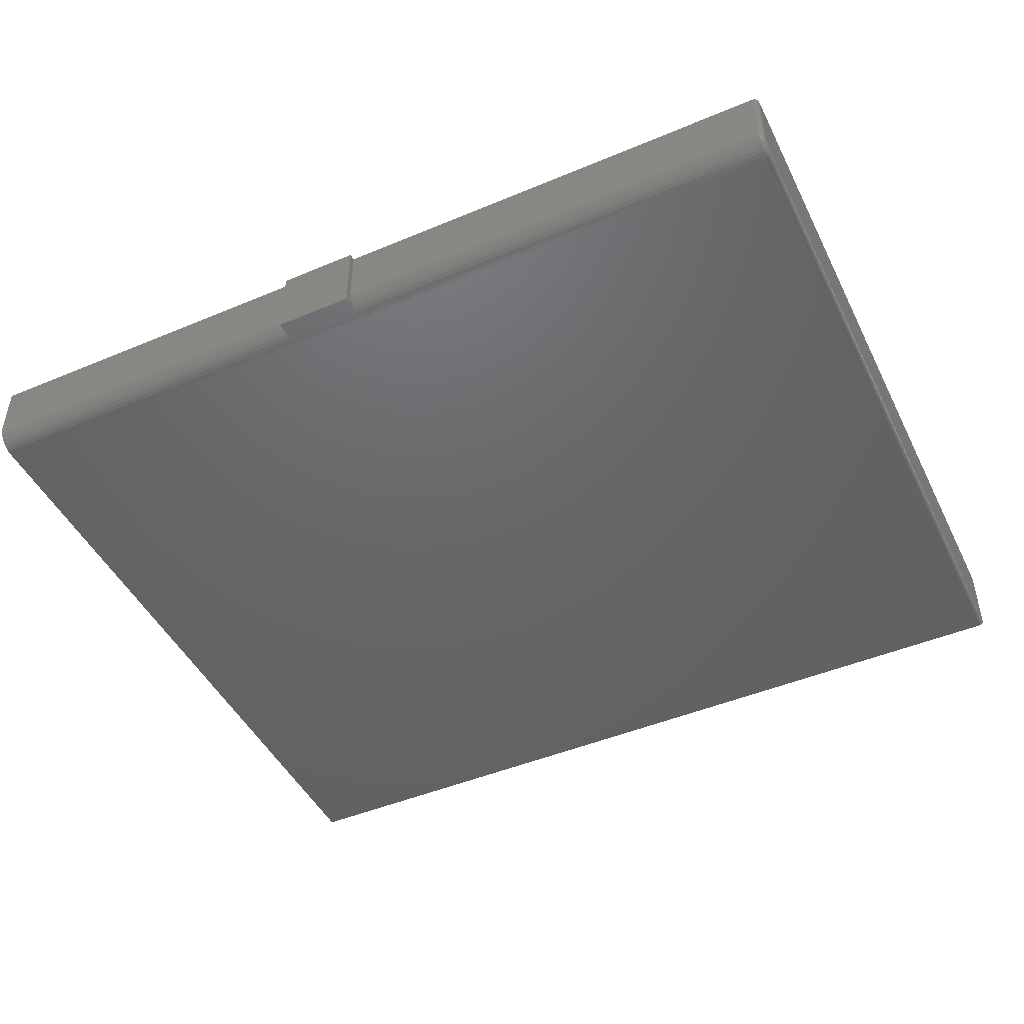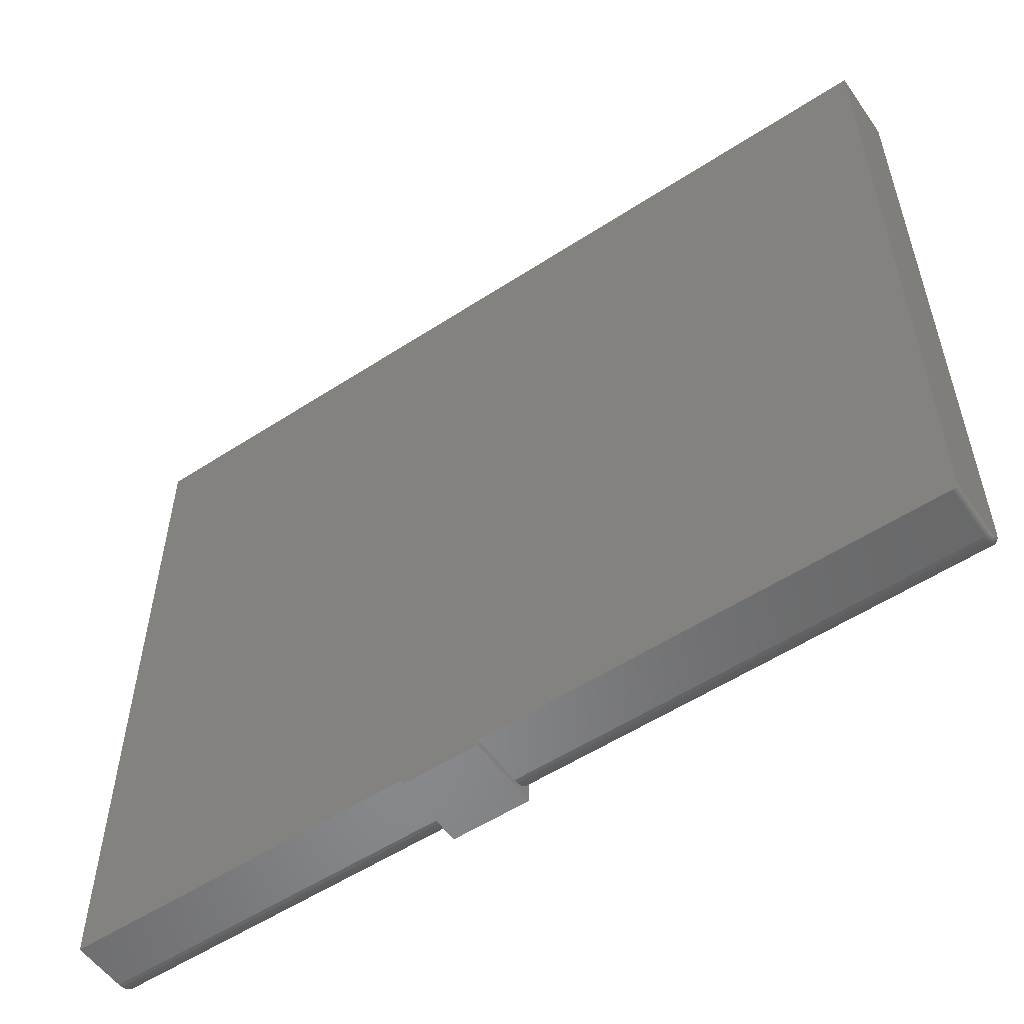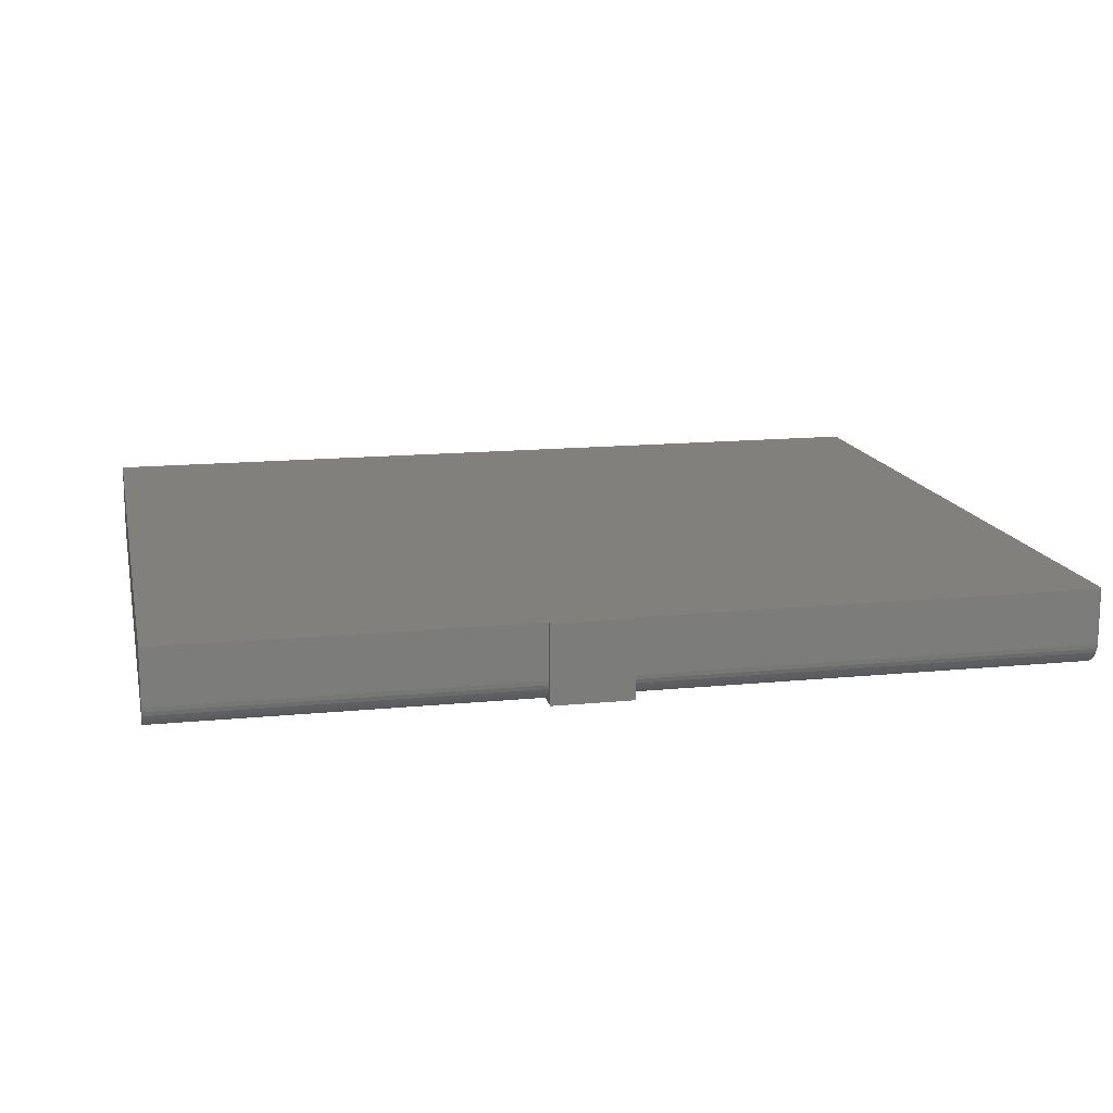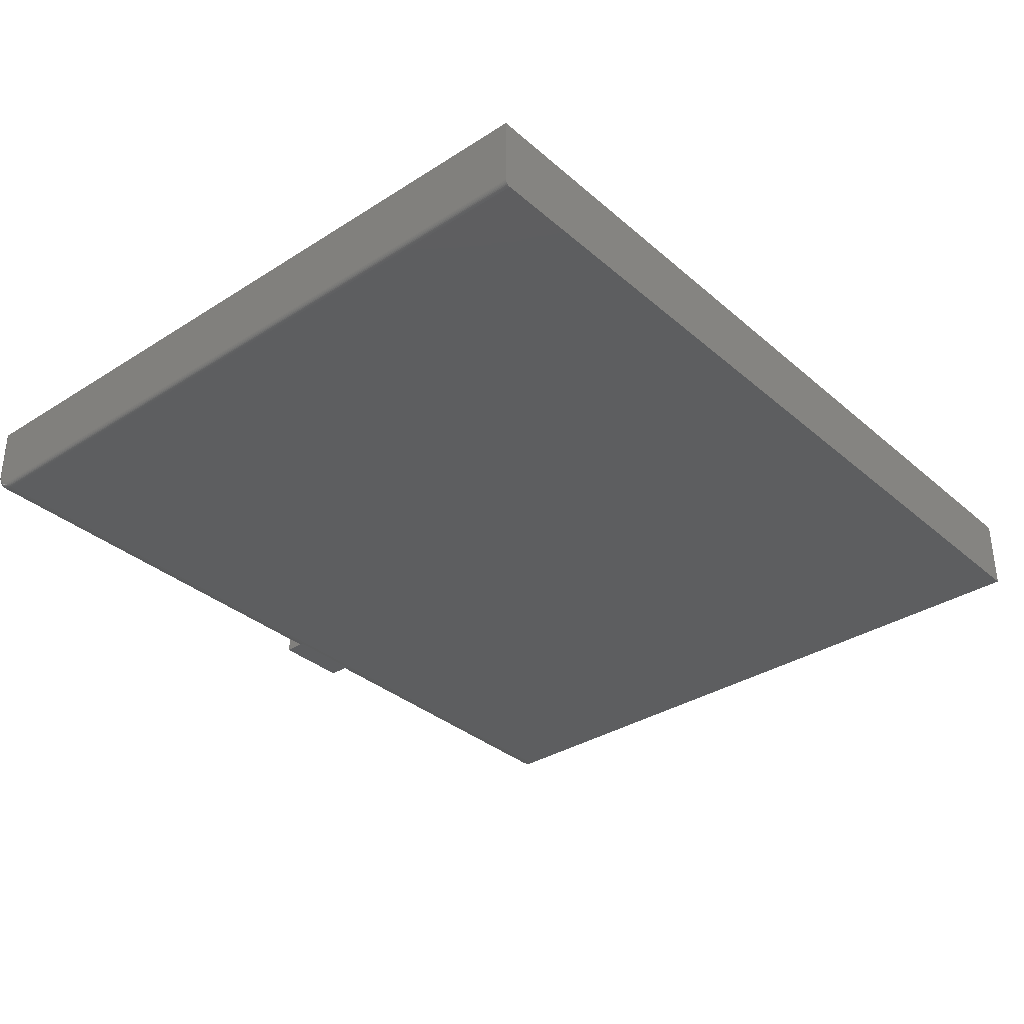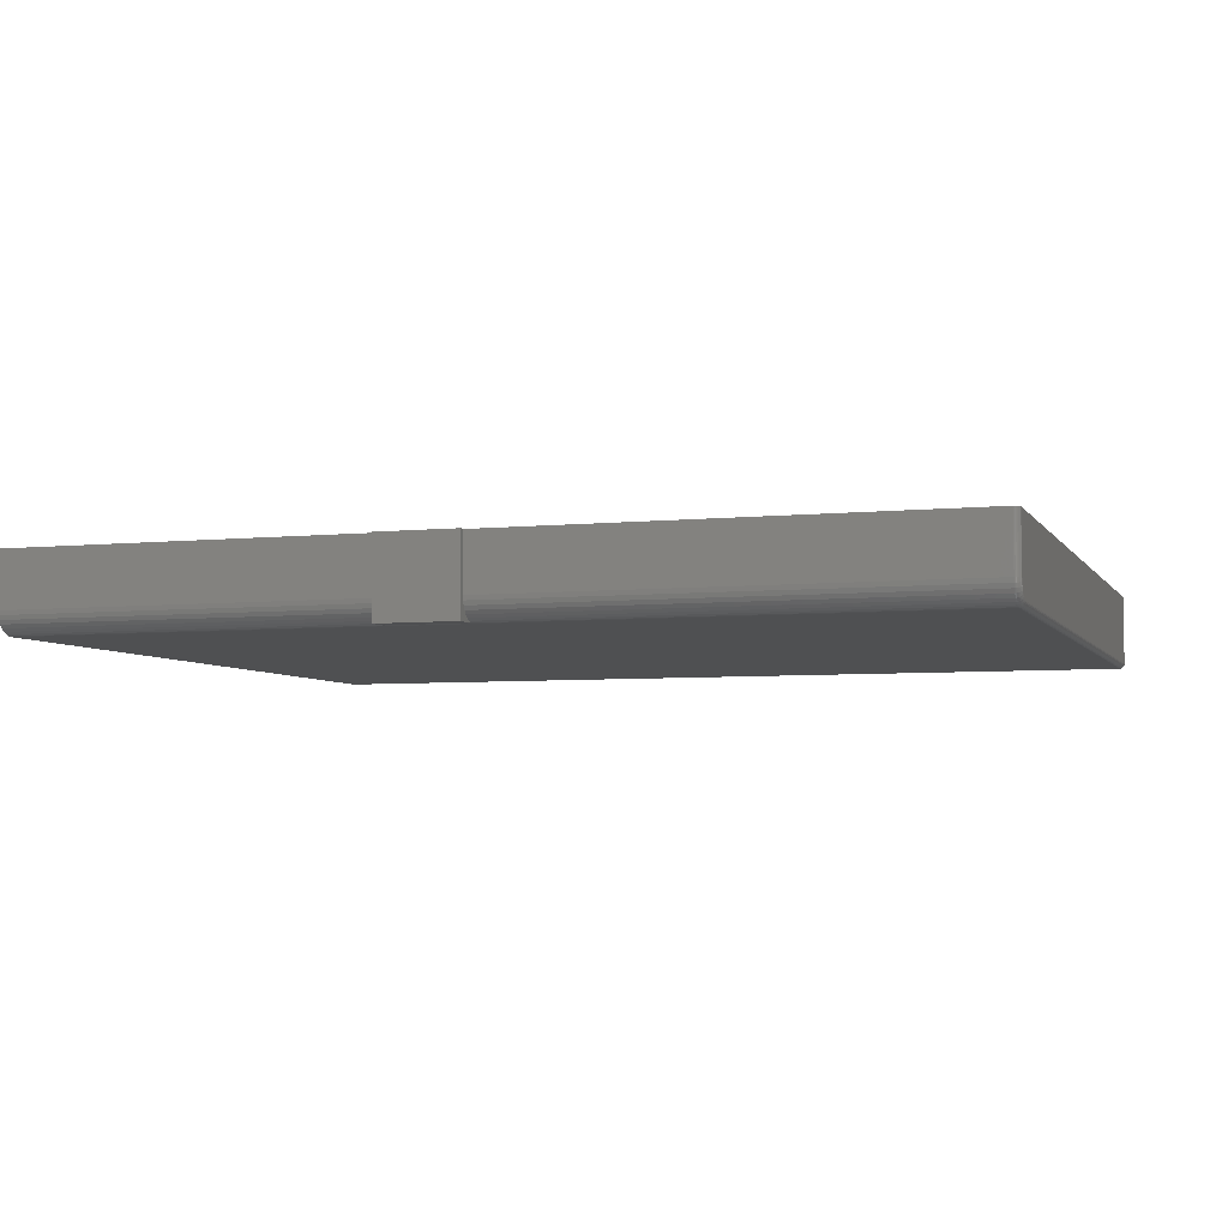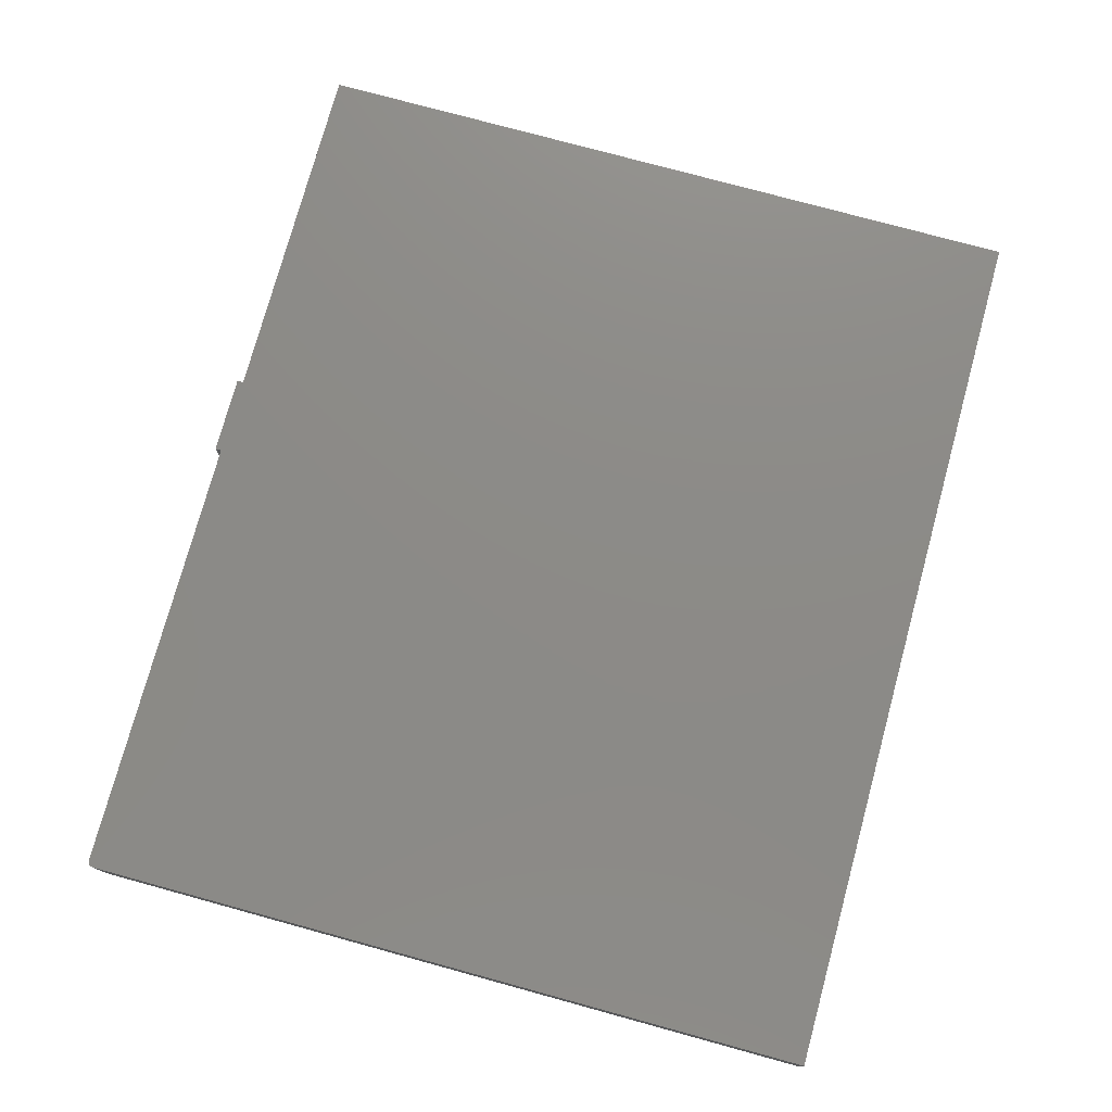
<metadata>
{"format":"stl","ext":"stl","renderer":"f3d","projection":"perspective","resolution":1024,"background":"white","views":[{"elev":-46.7,"azim":25.5,"up":"+Z"},{"elev":-55.0,"azim":34.5,"up":"+Y"},{"elev":14.5,"azim":-12.2,"up":"+Z"},{"elev":-34.1,"azim":130.8,"up":"+Z"},{"elev":-5.2,"azim":18.1,"up":"+Z"},{"elev":76.6,"azim":105.3,"up":"+Z"}]}
</metadata>
<code>
# stl→obj: 136 verts, 268 faces
v -0.125 -0.5391 0
v -0.125 -0.5049 0.0006005
v -0.01234 -0.5049 0.0006005
v -0.01234 -0.5391 0
v -0.125 -0.4988 0
v -0.01234 -0.4988 0
v 0.6317 0.5436 0
v 0.6317 -0.4988 0
v -0.6395 -0.4988 0
v -0.6395 0.5436 0
v 0.636 -0.5288 0.1094
v -0.6395 -0.5301 0.1094
v -0.125 -0.5301 0.1094
v -0.01234 -0.5301 0.1094
v 0.6317 -0.5301 0.1094
v 0.6332 -0.5299 0.1094
v 0.6347 -0.5295 0.1094
v -0.6395 0.5436 0.1094
v 0.6372 -0.5278 0.1094
v 0.6382 -0.5266 0.1094
v 0.6389 -0.5253 0.1094
v 0.6393 -0.5238 0.1094
v 0.6395 -0.5223 0.1094
v 0.6395 0.5436 0.1094
v -0.125 -0.5391 0.1094
v -0.01234 -0.5391 0.1094
v -0.01234 -0.5108 0.002379
v -0.01234 -0.5162 0.005267
v -0.01234 -0.5209 0.009153
v -0.01234 -0.5248 0.01389
v -0.01234 -0.5277 0.01929
v -0.01234 -0.5295 0.02515
v -0.01234 -0.5301 0.03125
v -0.125 -0.5301 0.03125
v -0.125 -0.5295 0.02515
v -0.125 -0.5277 0.01929
v -0.125 -0.5248 0.01389
v -0.125 -0.5209 0.009153
v -0.125 -0.5162 0.005267
v -0.125 -0.5108 0.002379
v 0.6317 -0.5301 0.03125
v -0.6395 -0.5301 0.03125
v 0.6317 -0.5049 0.0006005
v 0.6317 -0.5108 0.002379
v 0.6317 -0.5162 0.005267
v 0.6317 -0.5209 0.009153
v 0.6317 -0.5248 0.01389
v 0.6317 -0.5277 0.01929
v 0.6317 -0.5295 0.02515
v -0.6395 -0.5049 0.0006005
v -0.6395 -0.5108 0.002379
v -0.6395 -0.5162 0.005267
v -0.6395 -0.5209 0.009153
v -0.6395 -0.5248 0.01389
v -0.6395 -0.5277 0.01929
v -0.6395 -0.5295 0.02515
v 0.6395 -0.5223 0.03125
v 0.6395 -0.5205 0.02228
v 0.6395 -0.5218 0.02668
v 0.6395 -0.5119 0.01176
v 0.6395 -0.5078 0.009597
v 0.6395 -0.5183 0.01823
v 0.6395 -0.5154 0.01468
v 0.6395 -0.5034 0.008263
v 0.6395 -0.4988 0.007812
v 0.6395 0.5436 0.007812
v 0.636 0.5436 0.001317
v 0.6332 0.5436 0.0001501
v 0.6347 0.5436 0.0005947
v 0.6382 0.5436 0.003472
v 0.6393 0.5436 0.006288
v 0.6389 0.5436 0.004823
v 0.6372 0.5436 0.002288
v 0.6332 -0.4988 0.0001501
v 0.6347 -0.4988 0.0005947
v 0.636 -0.4988 0.001317
v 0.6372 -0.4988 0.002288
v 0.6382 -0.4988 0.003472
v 0.6389 -0.4988 0.004823
v 0.6393 -0.4988 0.006288
v 0.6393 -0.5238 0.03125
v 0.6389 -0.5253 0.03125
v 0.6382 -0.5266 0.03125
v 0.6372 -0.5278 0.03125
v 0.636 -0.5288 0.03125
v 0.6347 -0.5295 0.03125
v 0.6332 -0.5299 0.03125
v 0.6393 -0.5037 0.006768
v 0.6389 -0.504 0.005331
v 0.6382 -0.5043 0.004006
v 0.6372 -0.5045 0.002845
v 0.636 -0.5047 0.001892
v 0.6347 -0.5048 0.001184
v 0.6332 -0.5049 0.0007477
v 0.6393 -0.5233 0.02638
v 0.6389 -0.5248 0.02609
v 0.6382 -0.5261 0.02583
v 0.6372 -0.5273 0.0256
v 0.636 -0.5282 0.02541
v 0.6347 -0.5289 0.02527
v 0.6332 -0.5294 0.02518
v 0.6393 -0.5219 0.0217
v 0.6389 -0.5233 0.02114
v 0.6382 -0.5245 0.02062
v 0.6372 -0.5256 0.02017
v 0.636 -0.5265 0.0198
v 0.6347 -0.5272 0.01952
v 0.6332 -0.5276 0.01935
v 0.6393 -0.5196 0.01738
v 0.6389 -0.5208 0.01657
v 0.6382 -0.5219 0.01582
v 0.6372 -0.5229 0.01516
v 0.636 -0.5237 0.01462
v 0.6347 -0.5243 0.01422
v 0.6332 -0.5247 0.01397
v 0.6393 -0.5165 0.0136
v 0.6389 -0.5175 0.01256
v 0.6382 -0.5185 0.01161
v 0.6372 -0.5193 0.01077
v 0.636 -0.52 0.01008
v 0.6347 -0.5205 0.009573
v 0.6332 -0.5208 0.009259
v 0.6393 -0.5127 0.0105
v 0.6389 -0.5135 0.009277
v 0.6382 -0.5143 0.008154
v 0.6372 -0.5149 0.007169
v 0.636 -0.5155 0.006361
v 0.6347 -0.5159 0.005761
v 0.6332 -0.5161 0.005391
v 0.6393 -0.5084 0.008188
v 0.6389 -0.509 0.006834
v 0.6382 -0.5095 0.005587
v 0.6372 -0.5099 0.004493
v 0.636 -0.5103 0.003595
v 0.6347 -0.5106 0.002928
v 0.6332 -0.5108 0.002517
f 1 2 3
f 4 1 3
f 5 3 2
f 6 3 5
f 7 8 6
f 7 6 5
f 7 5 9
f 7 9 10
f 11 12 13
f 11 13 14
f 11 14 15
f 11 15 16
f 11 16 17
f 18 12 11
f 18 11 19
f 18 19 20
f 18 20 21
f 18 21 22
f 18 22 23
f 18 23 24
f 25 26 13
f 13 26 14
f 25 1 26
f 26 1 4
f 4 3 27
f 4 27 28
f 4 28 29
f 4 29 30
f 4 30 31
f 4 31 32
f 4 32 33
f 4 33 14
f 4 14 26
f 1 25 13
f 1 13 34
f 1 34 35
f 1 35 36
f 1 36 37
f 1 37 38
f 1 38 39
f 1 39 40
f 1 40 2
f 14 33 15
f 15 33 41
f 12 42 13
f 13 42 34
f 6 8 3
f 3 8 43
f 3 43 27
f 27 43 44
f 27 44 28
f 28 44 45
f 28 45 29
f 29 45 46
f 29 46 30
f 30 46 47
f 30 47 31
f 31 47 48
f 31 48 32
f 32 48 49
f 32 49 33
f 33 49 41
f 9 5 50
f 50 5 2
f 50 2 51
f 51 2 40
f 51 40 52
f 52 40 39
f 52 39 53
f 53 39 38
f 53 38 54
f 54 38 37
f 54 37 55
f 55 37 36
f 55 36 56
f 56 36 35
f 56 35 42
f 42 35 34
f 57 58 23
f 57 59 58
f 60 61 62
f 62 63 60
f 23 64 65
f 23 65 66
f 23 66 24
f 64 23 58
f 64 58 62
f 64 62 61
f 7 67 68
f 67 69 68
f 70 24 66
f 70 66 71
f 70 71 72
f 18 24 70
f 18 70 73
f 18 73 67
f 18 67 7
f 18 7 10
f 8 7 74
f 74 7 68
f 74 68 75
f 75 68 69
f 75 69 76
f 76 69 67
f 76 67 77
f 77 67 73
f 77 73 78
f 78 73 70
f 78 70 79
f 79 70 72
f 79 72 80
f 80 72 71
f 80 71 65
f 65 71 66
f 57 23 81
f 81 23 22
f 81 22 82
f 82 22 21
f 82 21 83
f 83 21 20
f 83 20 84
f 84 20 19
f 84 19 85
f 85 19 11
f 85 11 86
f 86 11 17
f 86 17 87
f 87 17 16
f 87 16 41
f 41 16 15
f 65 64 80
f 80 64 88
f 80 88 79
f 79 88 89
f 79 89 78
f 78 89 90
f 78 90 77
f 77 90 91
f 77 91 76
f 76 91 92
f 76 92 75
f 75 92 93
f 75 93 74
f 74 93 94
f 74 94 8
f 8 94 43
f 59 57 95
f 95 57 81
f 95 81 96
f 96 81 82
f 96 82 97
f 97 82 83
f 97 83 98
f 98 83 84
f 98 84 99
f 99 84 85
f 99 85 100
f 100 85 86
f 100 86 101
f 101 86 87
f 101 87 49
f 49 87 41
f 58 59 102
f 102 59 95
f 102 95 103
f 103 95 96
f 103 96 104
f 104 96 97
f 104 97 105
f 105 97 98
f 105 98 106
f 106 98 99
f 106 99 107
f 107 99 100
f 107 100 108
f 108 100 101
f 108 101 48
f 48 101 49
f 62 58 109
f 109 58 102
f 109 102 110
f 110 102 103
f 110 103 111
f 111 103 104
f 111 104 112
f 112 104 105
f 112 105 113
f 113 105 106
f 113 106 114
f 114 106 107
f 114 107 115
f 115 107 108
f 115 108 47
f 47 108 48
f 63 62 116
f 116 62 109
f 116 109 117
f 117 109 110
f 117 110 118
f 118 110 111
f 118 111 119
f 119 111 112
f 119 112 120
f 120 112 113
f 120 113 121
f 121 113 114
f 121 114 122
f 122 114 115
f 122 115 46
f 46 115 47
f 60 63 123
f 123 63 116
f 123 116 124
f 124 116 117
f 124 117 125
f 125 117 118
f 125 118 126
f 126 118 119
f 126 119 127
f 127 119 120
f 127 120 128
f 128 120 121
f 128 121 129
f 129 121 122
f 129 122 45
f 45 122 46
f 61 60 130
f 130 60 123
f 130 123 131
f 131 123 124
f 131 124 132
f 132 124 125
f 132 125 133
f 133 125 126
f 133 126 134
f 134 126 127
f 134 127 135
f 135 127 128
f 135 128 136
f 136 128 129
f 136 129 44
f 44 129 45
f 64 61 88
f 88 61 130
f 88 130 89
f 89 130 131
f 89 131 90
f 90 131 132
f 90 132 91
f 91 132 133
f 91 133 92
f 92 133 134
f 92 134 93
f 93 134 135
f 93 135 94
f 94 135 136
f 94 136 43
f 43 136 44
f 42 55 56
f 12 18 10
f 12 10 9
f 12 9 50
f 12 50 51
f 12 51 52
f 12 52 53
f 12 53 54
f 12 54 55
f 12 55 42

</code>
